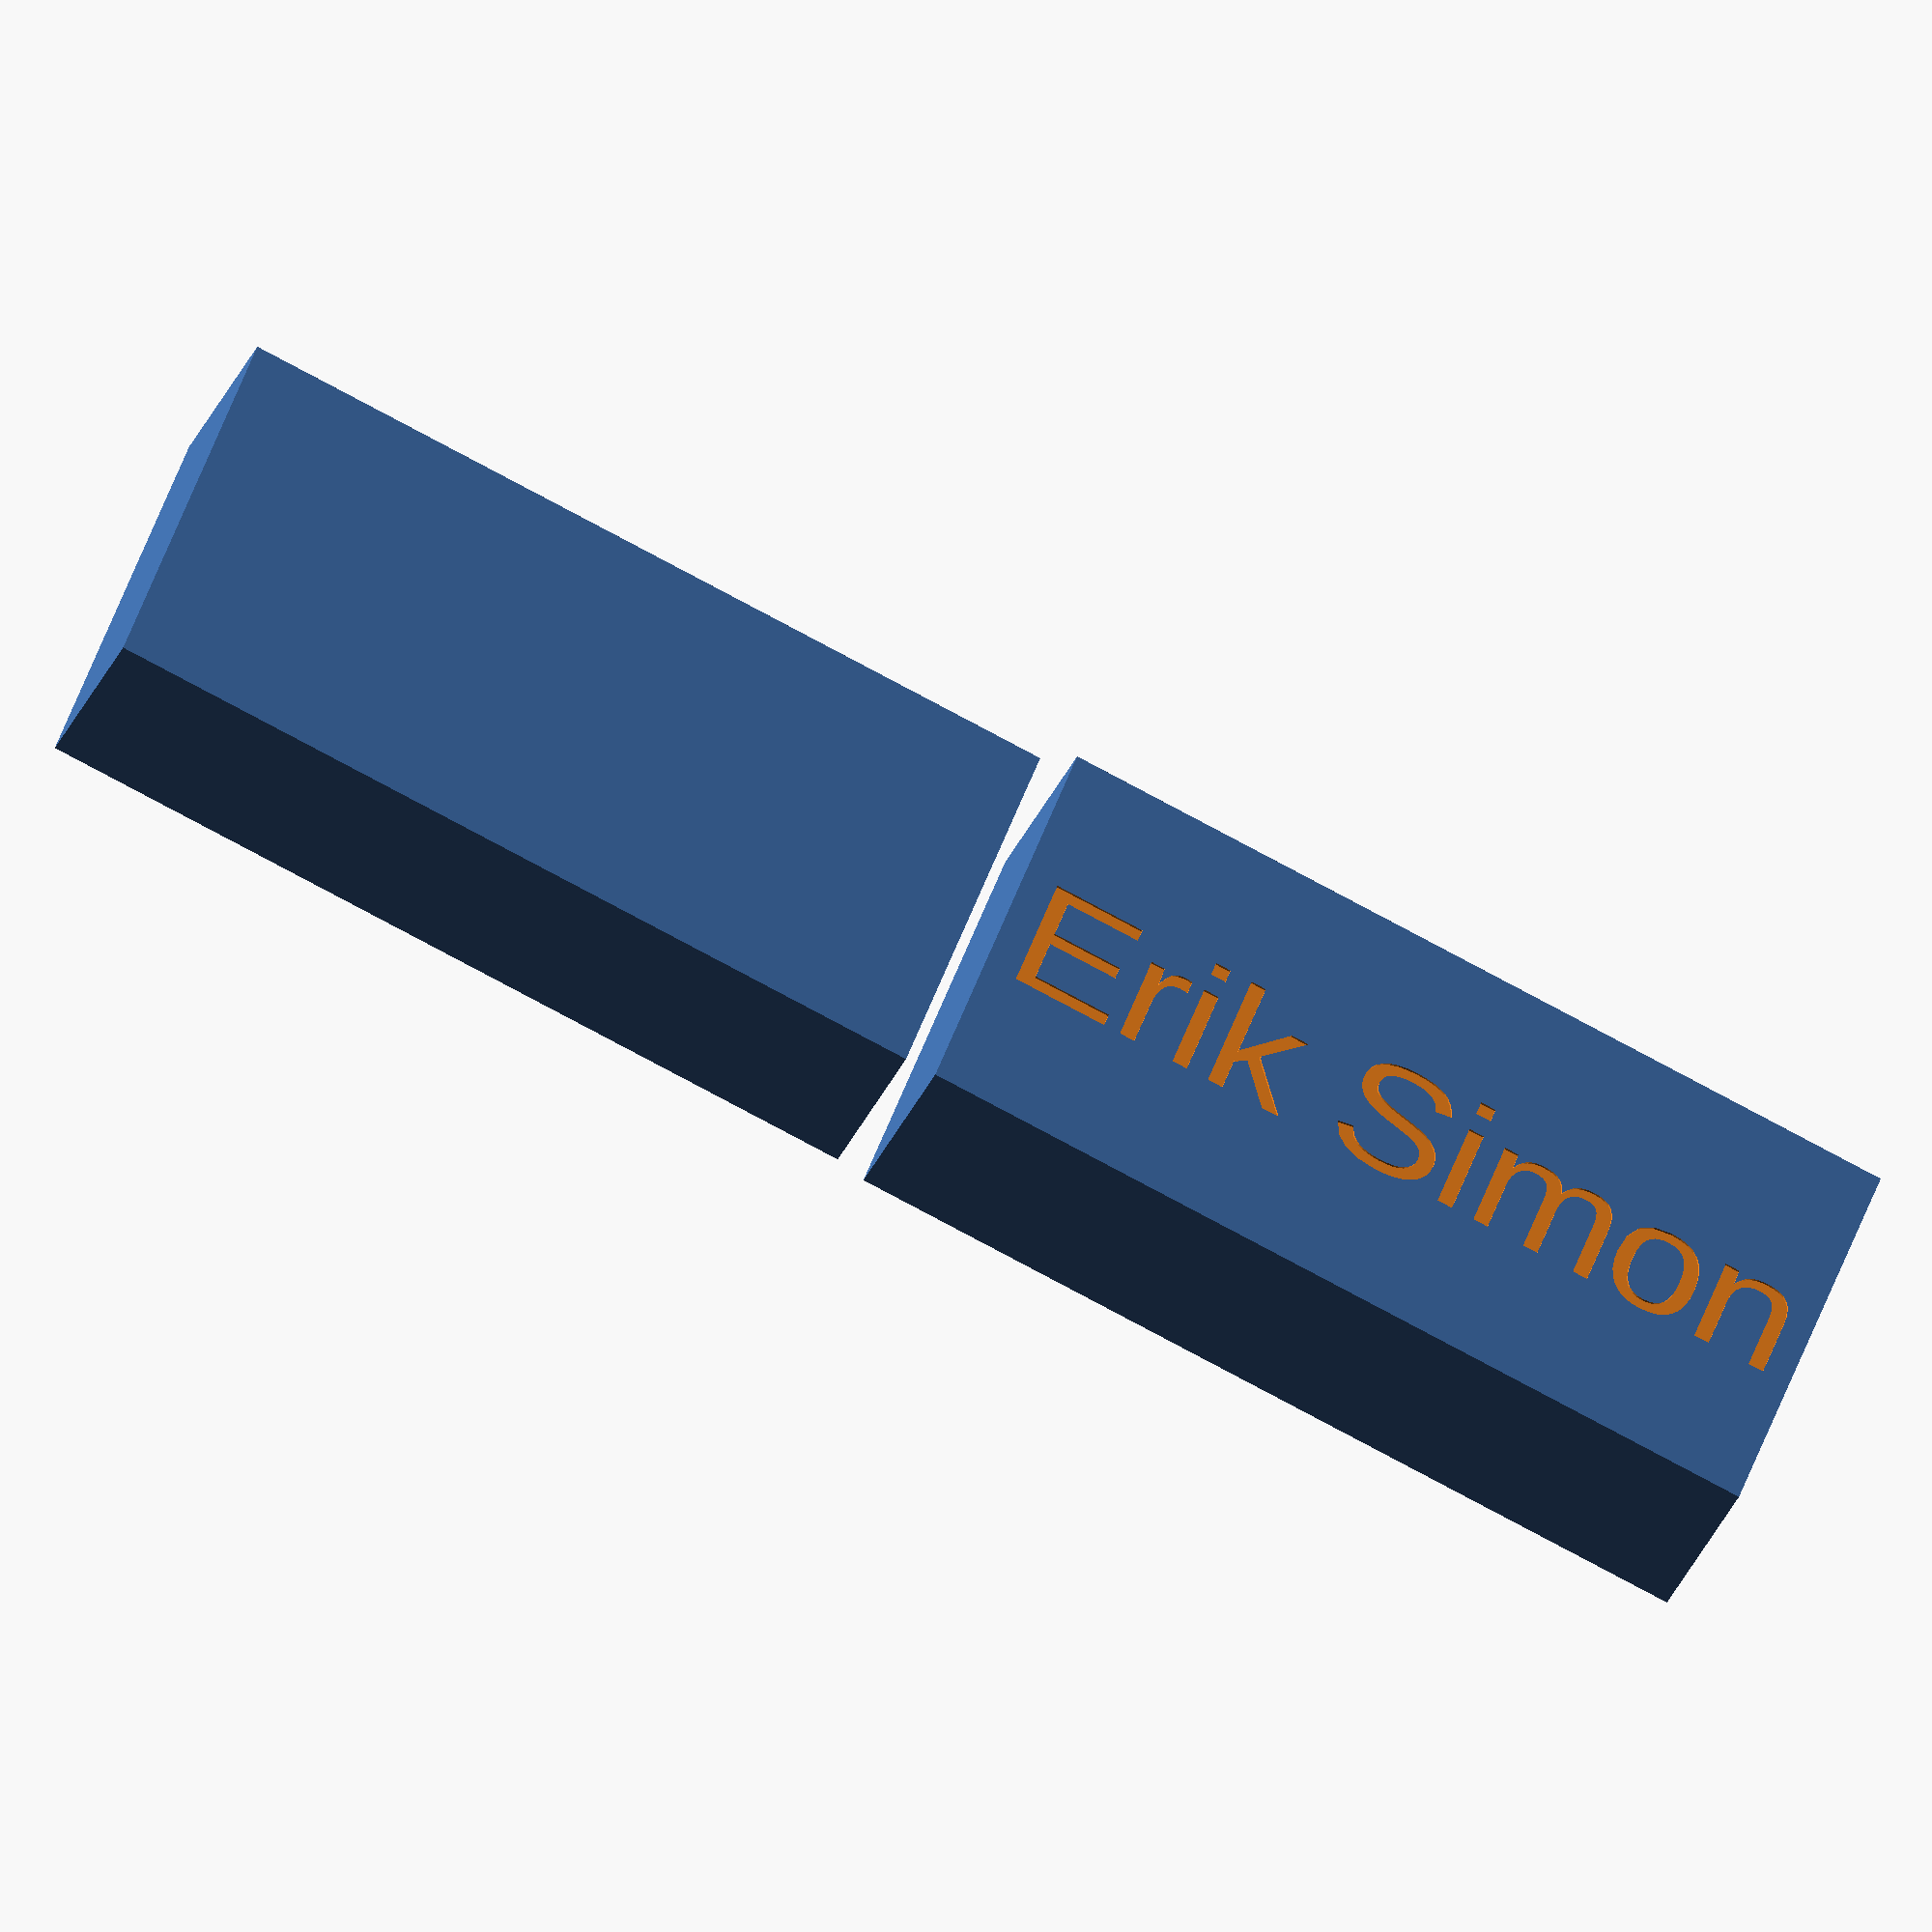
<openscad>
iw = 78;
id = 35;
ih = 16;
ep = .1;
slop=.2;
twt = .86;
twt3 = [twt,twt,twt];
inner1 = [iw+2*slop,id+2*slop,ih+twt+2*slop+ep];
outer1 = inner1 + [2*twt,2*twt, twt-ep];
inner2 = outer1 + [2*slop, 2*slop, slop];
outer2 = inner2 + [2*twt,2*twt, twt-ep];
difference(){
	cube(outer1);
	translate([twt,twt,twt]) cube(inner1);
}


translate([-outer2[0]-3,0,0]) difference(){
	cube(outer2);
	translate([twt,twt,twt]) cube(inner2);
	
	translate([outer2[0],outer2[1], 0]/2)
		mirror([1,0,0])
		linear_extrude(twt/2,center=true)
		text("Erik Simon", 12, halign="center", valign= "center");
}
</openscad>
<views>
elev=32.1 azim=339.7 roll=160.1 proj=o view=wireframe
</views>
